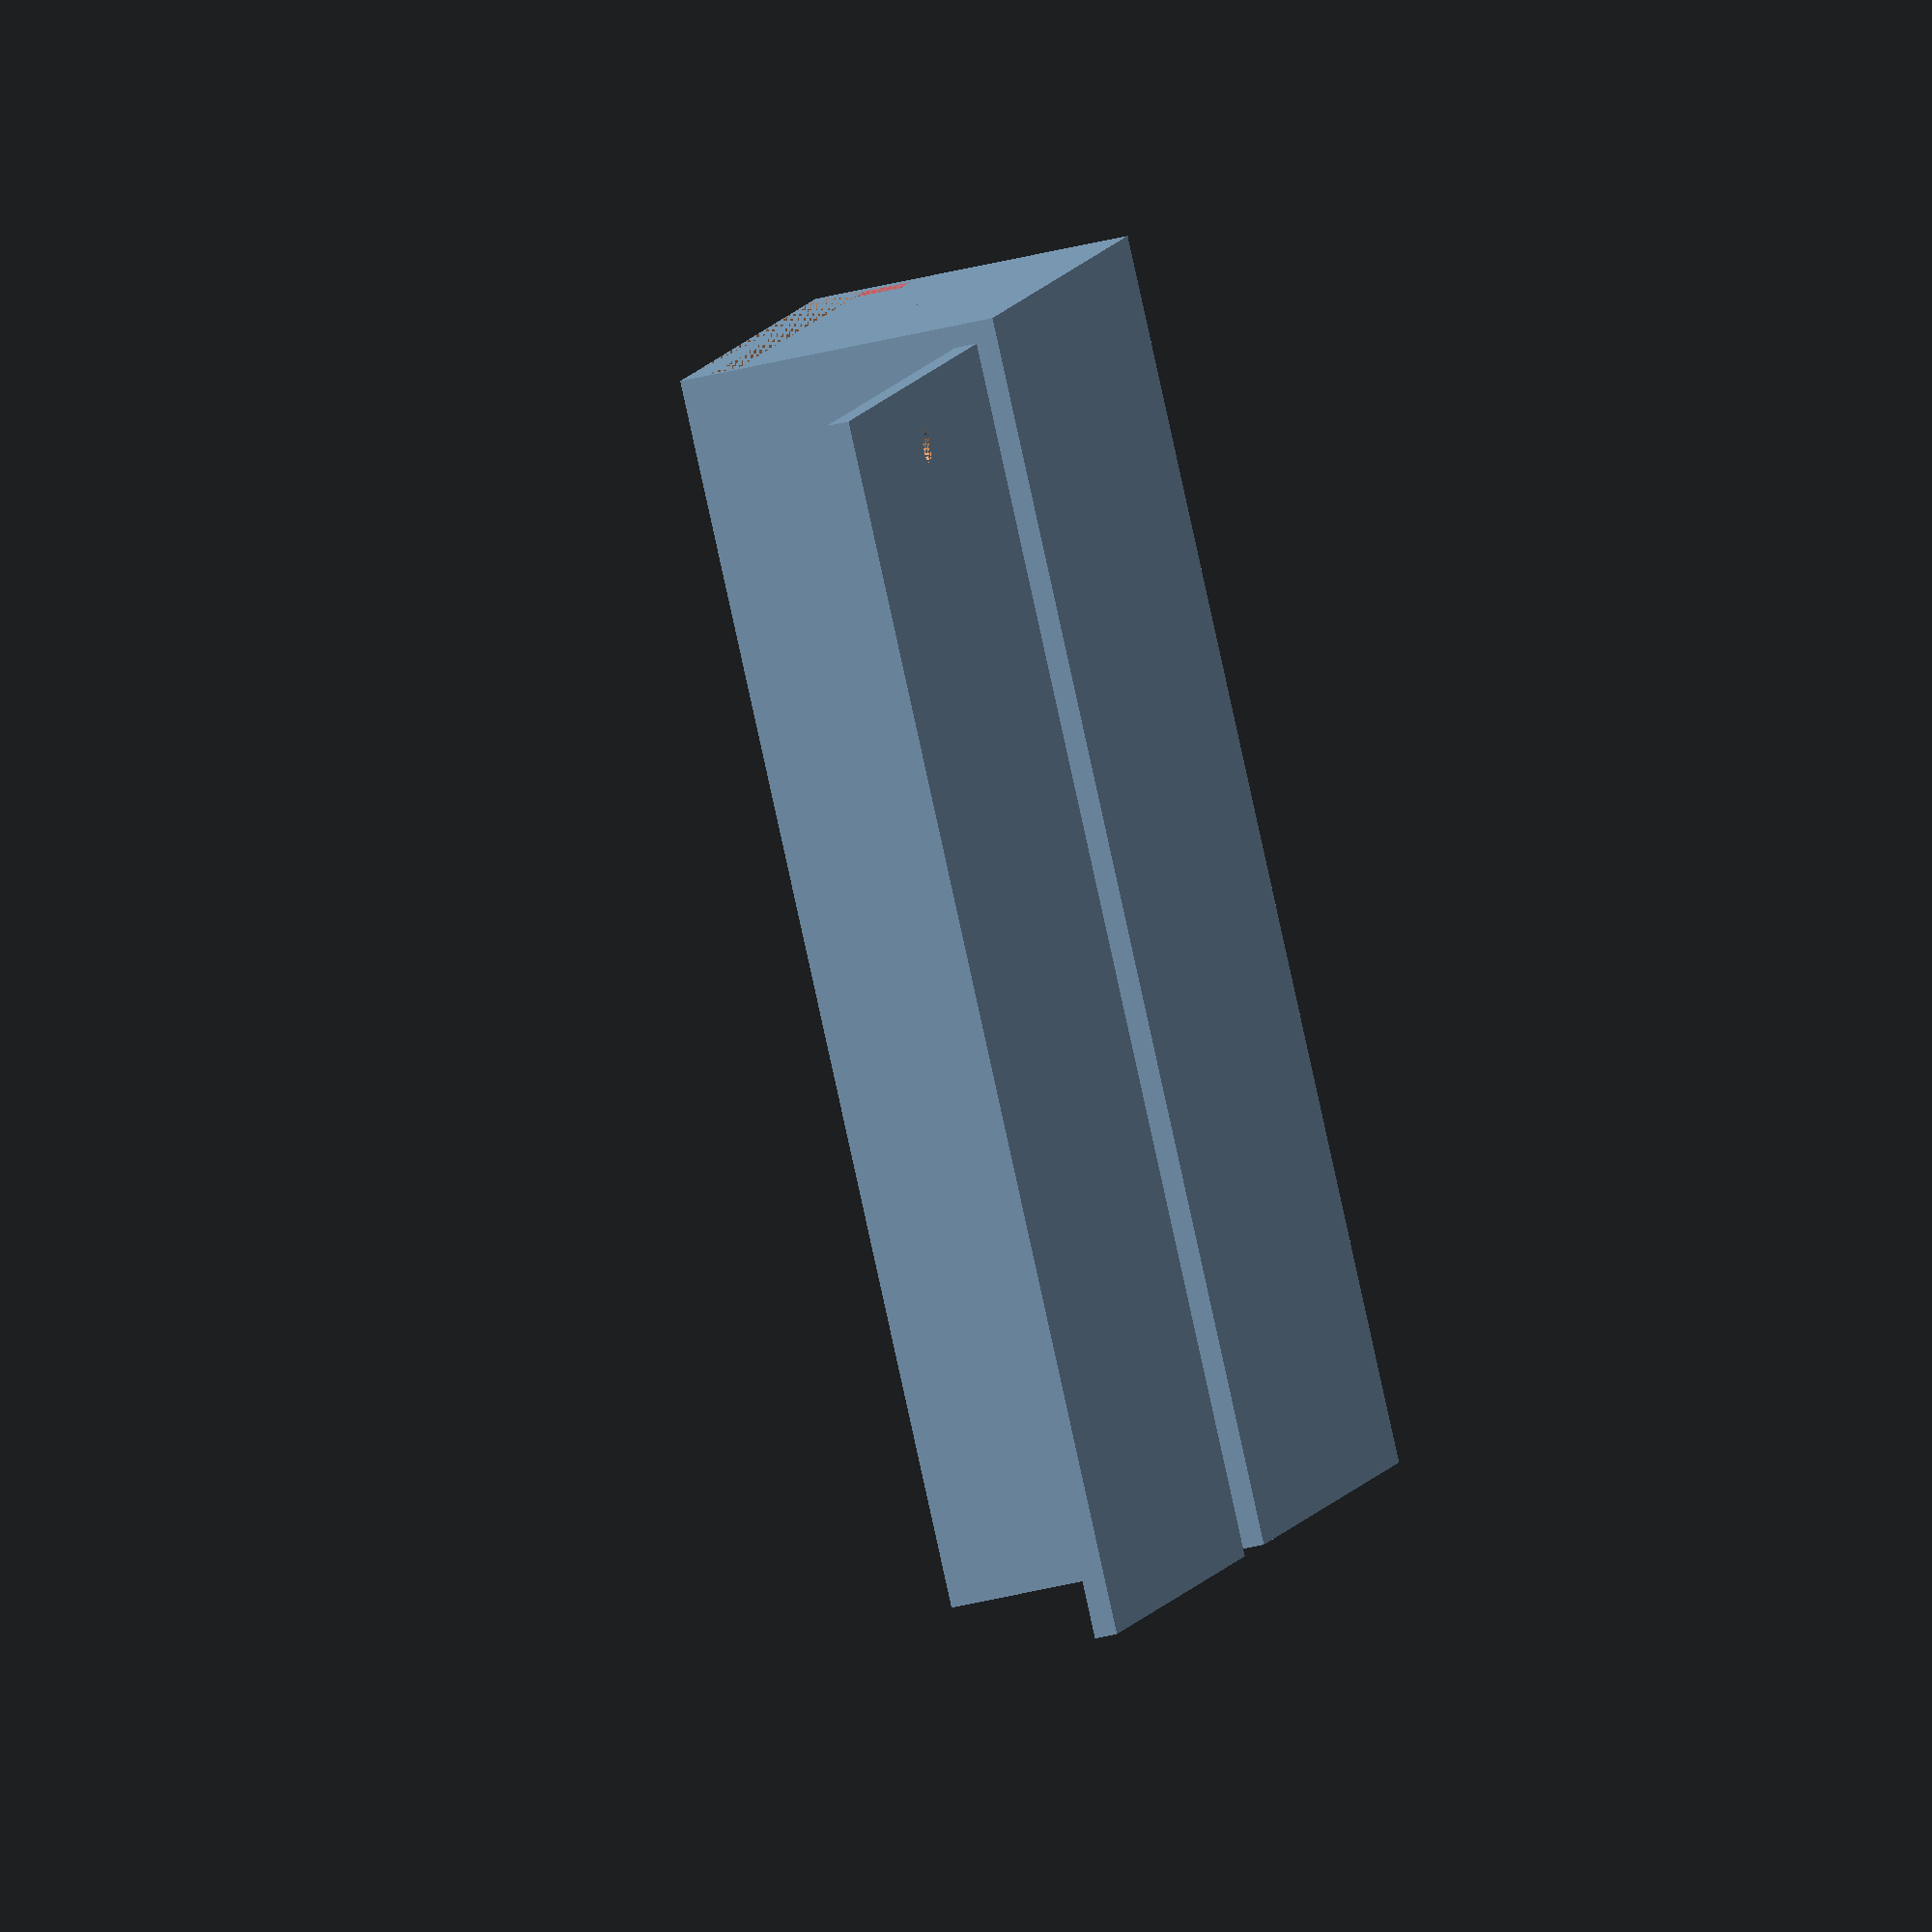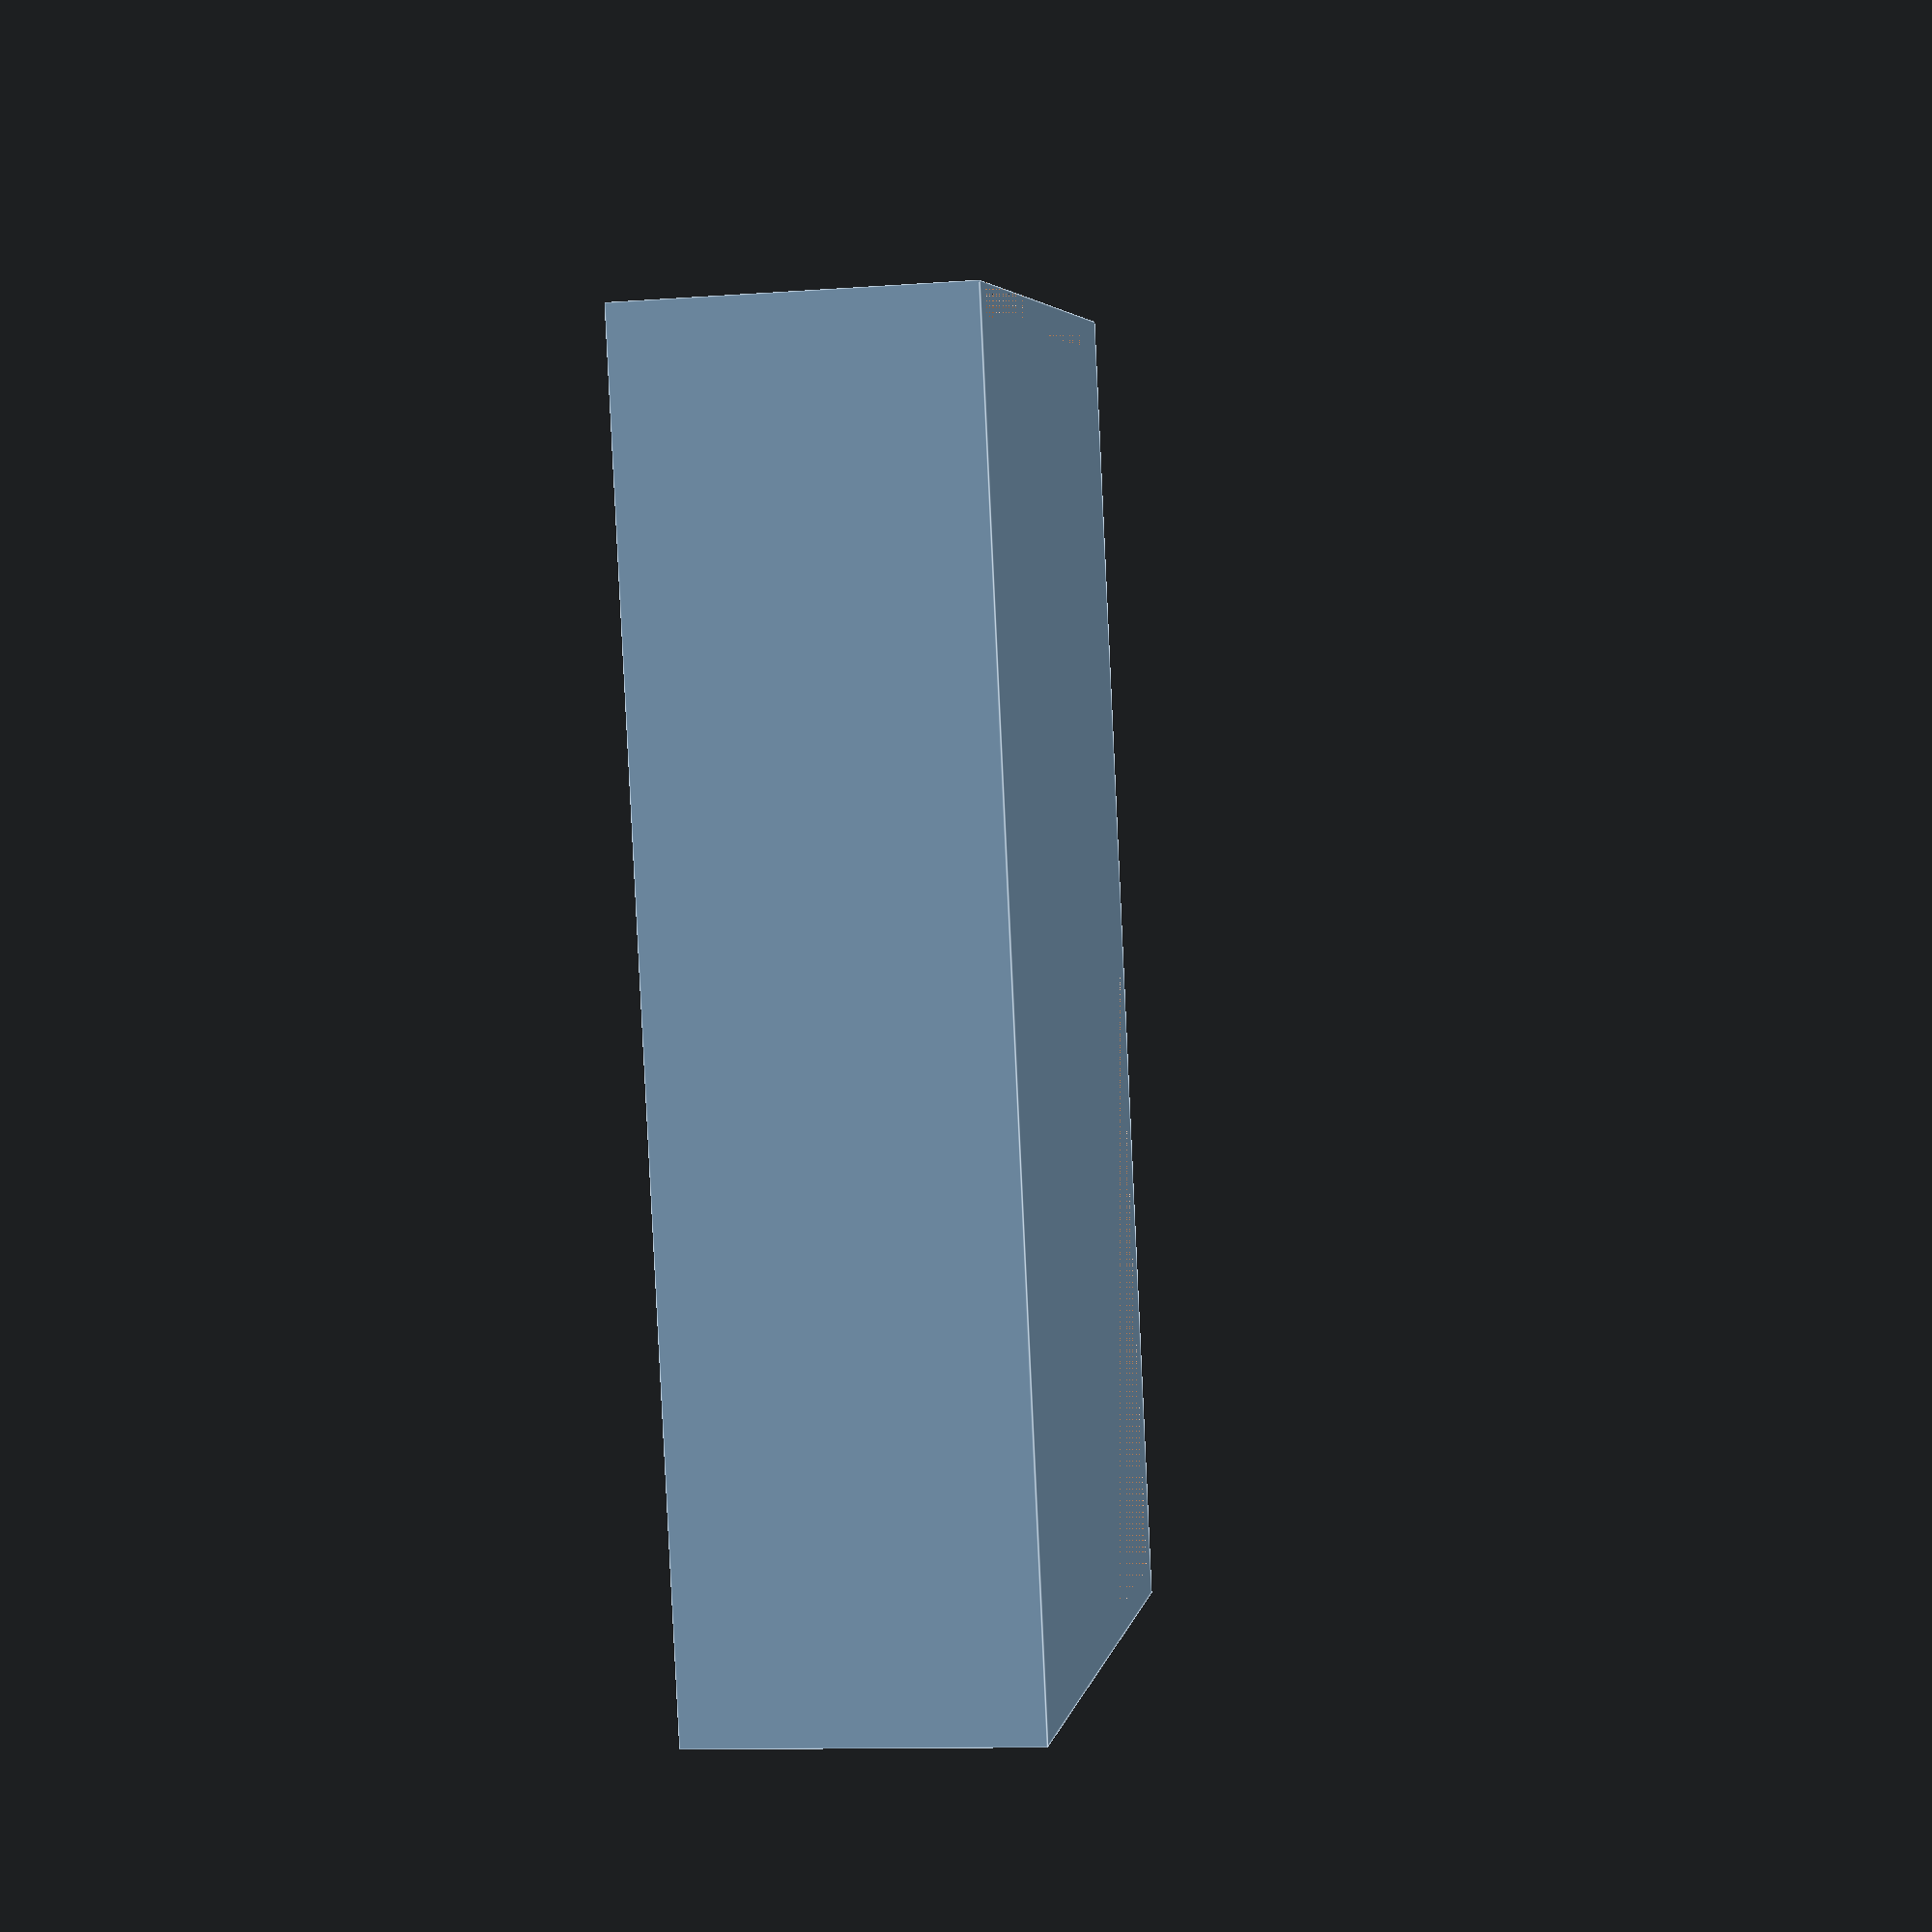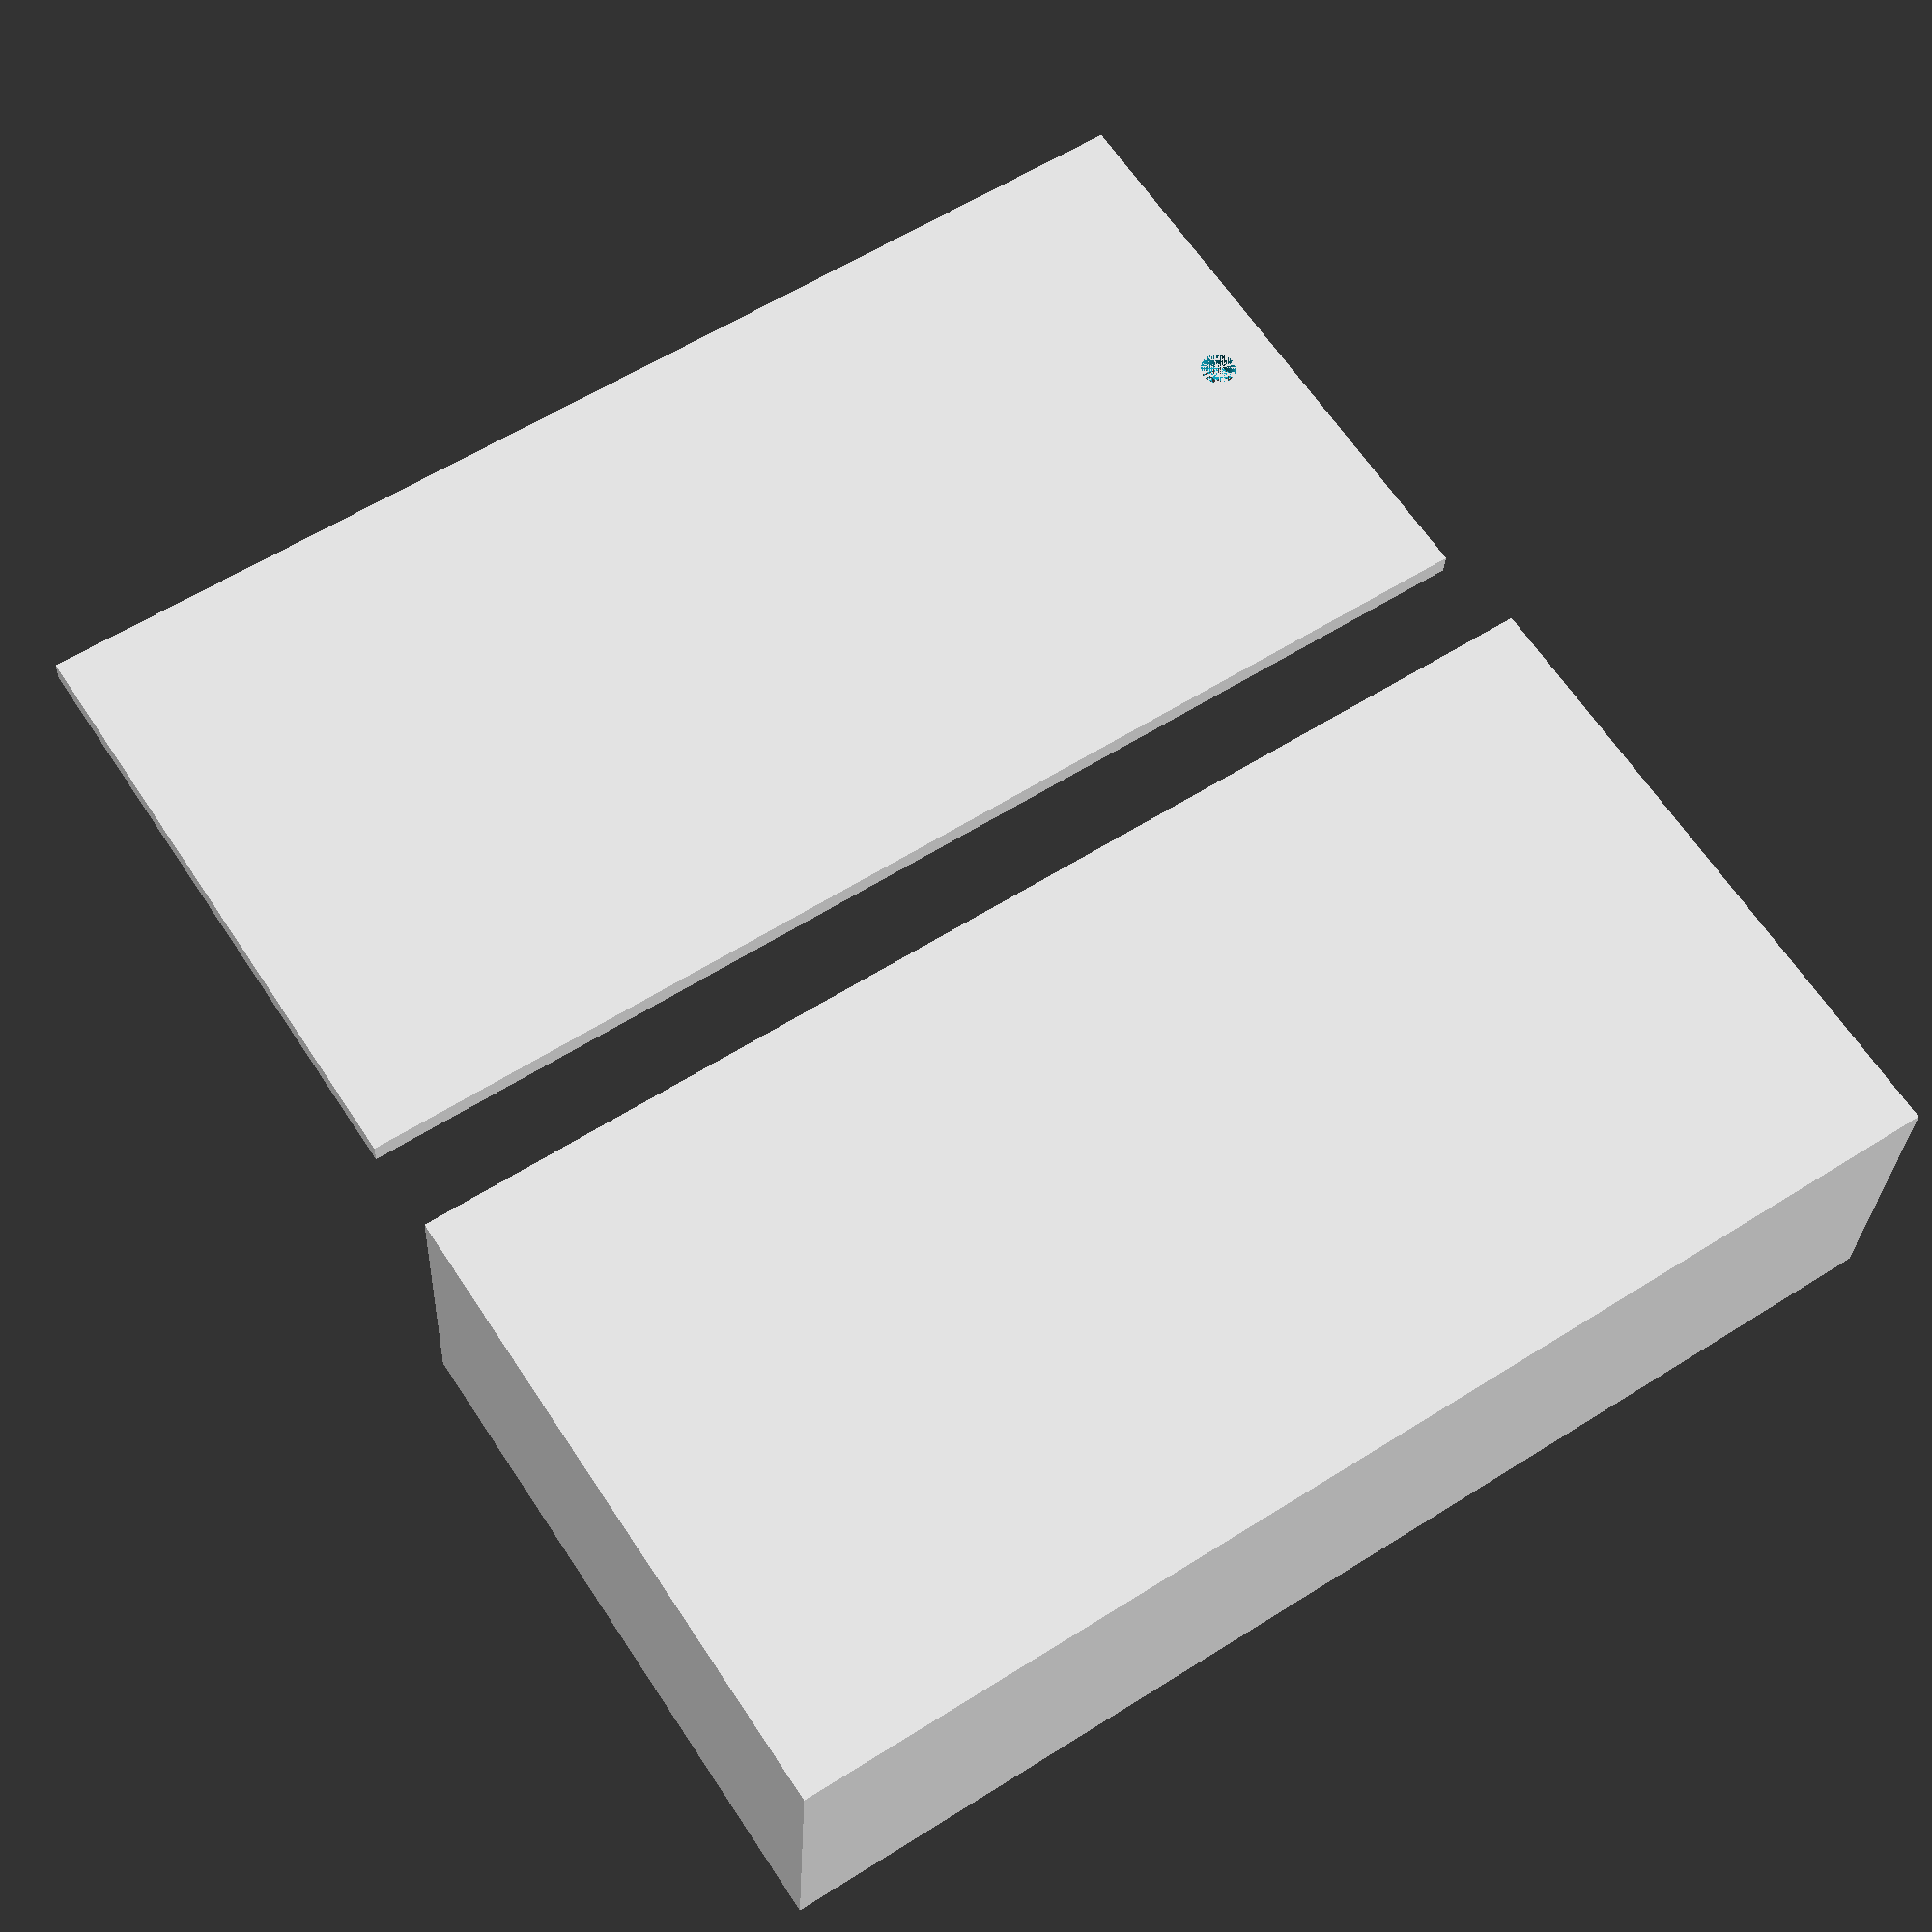
<openscad>
//
// Project Box
// Copyright (C) 2021 Nils Weber
//
// Licensed under CC BY-NC-SA 4.0
//

////////////////////////////////////////////////////////////////////////////////

/* [Dimensions] */

// Base Width
Width = 100;

// Base Depth
Depth = 50;

// Box Height
Height = 20;

/* [Screw] */

// Screw diameter
Screw_Diameter = 2;

// Screw length
Screw_Length = 4;

// Diameter of the lid hole (should be larger than Screw Diameter)
Hole_Diameter = 3;

// Thickness of the screw terminal
Terminal_Wall_Thickness = 2;

/* [Hole] */

// Offset between right wall and hole
Hole_Position = 0;

// Width of the hole
Hole_Width = 4;

// Height of the hole
Hole_Height = 4;

/* [Standoffs] */

// Whether or not to render standoffs for PCBs
Use_Standoffs = false;

// Distance between standoffs in X direction
Standoff_Length = 30;

// Distance between standoffs in Y direction
Standoff_Width = 20;

// Alignment of the standoffs on the X axis
Standoff_Alignment_X = "L"; // [T:Top, M:Middle, B:Bottom]

// Alignment of the standoffs on the Y axis
Standoff_Alignment_Y = "L"; // [L:Left, C:Center, R:Right]

// Distance to move the standoffs from their alignment position
Standoff_Offset = [0, 0];

// Height of the standoffs
Standoff_Height = 5;

// Screw diameter used to screw into the standoffs
Standoff_Screw_Diameter = 2;

// Length of the screw used to screw into the standoffs
Standoff_Screw_Length = 4;

// Thickness of the standoff walls
Standoff_Wall_Thickness = 2;


/* [Quality] */

// Thickness of outer walls and lid
Wall_Thickness = 2.4;

// Percentage to shrink the lid to be able to slide the lid
Tolerance = 0.5;

/* [Hidden] */

////////////////////////////////////////////////////////////////////////////////

$fn = 50;
width_outer = Width + Wall_Thickness * 2;
height_outer = Height + Wall_Thickness * 3;
depth_outer = Depth + Wall_Thickness * 2;

/*
module fillet_cube(dimensions, radius=1) {
	width = dimensions[0];
	depth = dimensions[1];
	height = dimensions[2];

	hull() {
		translate([0, 0, 0])
			cylinder(h=height, r=radius);
		translate([width + radius, 0, 0])
			cylinder(h=height, r=radius);
		translate([width + radius, depth + radius, 0])
			cylinder(h=height, r=radius);
		translate([0, depth + radius, 0])
			cylinder(h=height, r=radius);
	}
}
*/

terminal_diameter = Screw_Diameter + Terminal_Wall_Thickness*2;
terminal_height = Screw_Length + Terminal_Wall_Thickness*2;

difference() {
	union() {
		difference() {
			// Base
			cube([width_outer, depth_outer, height_outer]);

			// Cutout inside
			translate([Wall_Thickness, Wall_Thickness, Wall_Thickness])
				cube([Width, Depth, Height + Wall_Thickness * 2]);

			// Cutout lid

			translate([Wall_Thickness/2, Wall_Thickness/2, Wall_Thickness + Height])
				cube([Width + Wall_Thickness * 1.5, Depth + Wall_Thickness, Wall_Thickness]);
			/* translate([Wall_Thickness/2, Wall_Thickness/2, Wall_Thickness*2 + Height]) */
			/* 	cube([Width + Wall_Thickness * 1.5, Depth + Wall_Thickness, Wall_Thickness*2]); */

			// Cutout lid opening
			translate([Width + Wall_Thickness, Wall_Thickness, Height + Wall_Thickness * 2])
				cube([Wall_Thickness, Depth, Wall_Thickness]);
		}

	}

	translate([Width + Wall_Thickness, Depth + Wall_Thickness - Hole_Width - Hole_Position, Height + Wall_Thickness - Hole_Height])
		#cube([Wall_Thickness, Hole_Width, Hole_Height]);
}


translate([Width + Wall_Thickness, depth_outer/2, Height + Wall_Thickness])
	screw_terminal();

module screw_terminal() {
	module outline(height=Screw_Length) {
		union() {
			translate([0, terminal_diameter/2, 0])
				cylinder(h=height, d=terminal_diameter);
			translate([0, 0, 0])
				cube([terminal_diameter/2, terminal_diameter, height]);
		}
	}

	translate([-Terminal_Wall_Thickness - Screw_Diameter/2, -terminal_diameter/2, -Screw_Length])
	difference() {
		intersection() {
			hull() {
				translate([-terminal_diameter/2, 0, 0])
					rotate(45, [0,1,0])
					cube([terminal_diameter + Terminal_Wall_Thickness*2, terminal_diameter, Terminal_Wall_Thickness]);
				outline();
			}

			translate([0, 0, -terminal_diameter])
				outline(Screw_Length + terminal_diameter);
		}

		// Screw hole
		translate([0, terminal_diameter/2, 0])
			cylinder(h=Screw_Length, d=Screw_Diameter);
	}
}

module lid() {
	lid_thickness = Wall_Thickness - Tolerance;
	lid_width = Width + Wall_Thickness/2 + Wall_Thickness;
	lid_length = (Depth + Wall_Thickness) - Tolerance;

	difference() {
		cube ([lid_width, lid_length, lid_thickness]);

		translate([lid_width - Hole_Diameter - Wall_Thickness, lid_length/2, 0])
			cylinder(h=lid_thickness, d=Hole_Diameter);
	}
}

// Position lid on top of box
// translate([Wall_Thickness/2, Wall_Thickness/2 + Tolerance/2, Height + Wall_Thickness])
translate([0, -Depth - Wall_Thickness*4, 0])
	lid();

// Standoffs //{{{

module standoff() {
	difference() {
		cylinder(h=Standoff_Height, d=Standoff_Screw_Diameter + Standoff_Wall_Thickness * 2);
		translate([0, 0, Standoff_Height-Standoff_Screw_Length])
			cylinder(h=Standoff_Screw_Length, d=Standoff_Screw_Diameter);
	}
}

module standoffs() {
	standoff();
	translate([Standoff_Length, 0, 0])	
		standoff();
	translate([0, Standoff_Width, 0])
		standoff();
	translate([Standoff_Length, Standoff_Width, 0])
		standoff();
}

if (Use_Standoffs) {
	standoff_pos_x =
		Standoff_Alignment_X == "T" ? Wall_Thickness + Standoff_Wall_Thickness + Standoff_Screw_Diameter/2 :
		Standoff_Alignment_X == "M" ? (Width + Wall_Thickness - Standoff_Length)/2 :
		Standoff_Alignment_X == "B" ? Width + Wall_Thickness - Standoff_Wall_Thickness - Standoff_Screw_Diameter/2 - Standoff_Length :
		0;

	standoff_pos_y =
		Standoff_Alignment_Y == "L" ? Wall_Thickness + Standoff_Wall_Thickness + Standoff_Screw_Diameter/2 :
		Standoff_Alignment_Y == "C" ? (Depth + Wall_Thickness - Standoff_Width)/2 :
		Standoff_Alignment_Y == "R" ? Depth + Wall_Thickness - Standoff_Wall_Thickness - Standoff_Screw_Diameter/2 - Standoff_Width :
		0;

	standoff_pos = [standoff_pos_x, standoff_pos_y] + Standoff_Offset;
	translate(concat(standoff_pos, [Wall_Thickness]))
		standoffs();
}

//}}}

</openscad>
<views>
elev=40.4 azim=316.4 roll=107.3 proj=o view=solid
elev=190.9 azim=74.9 roll=259.6 proj=p view=edges
elev=207.9 azim=33.3 roll=2.4 proj=p view=wireframe
</views>
